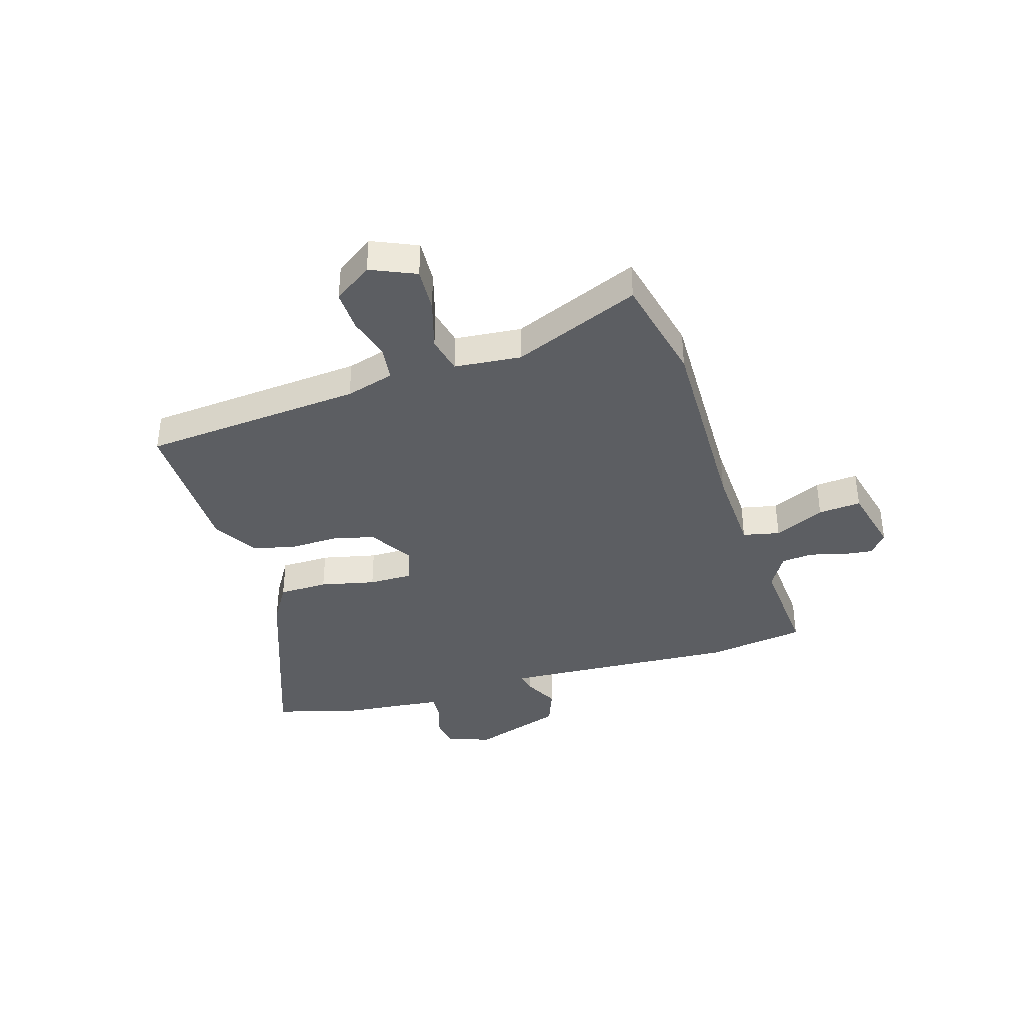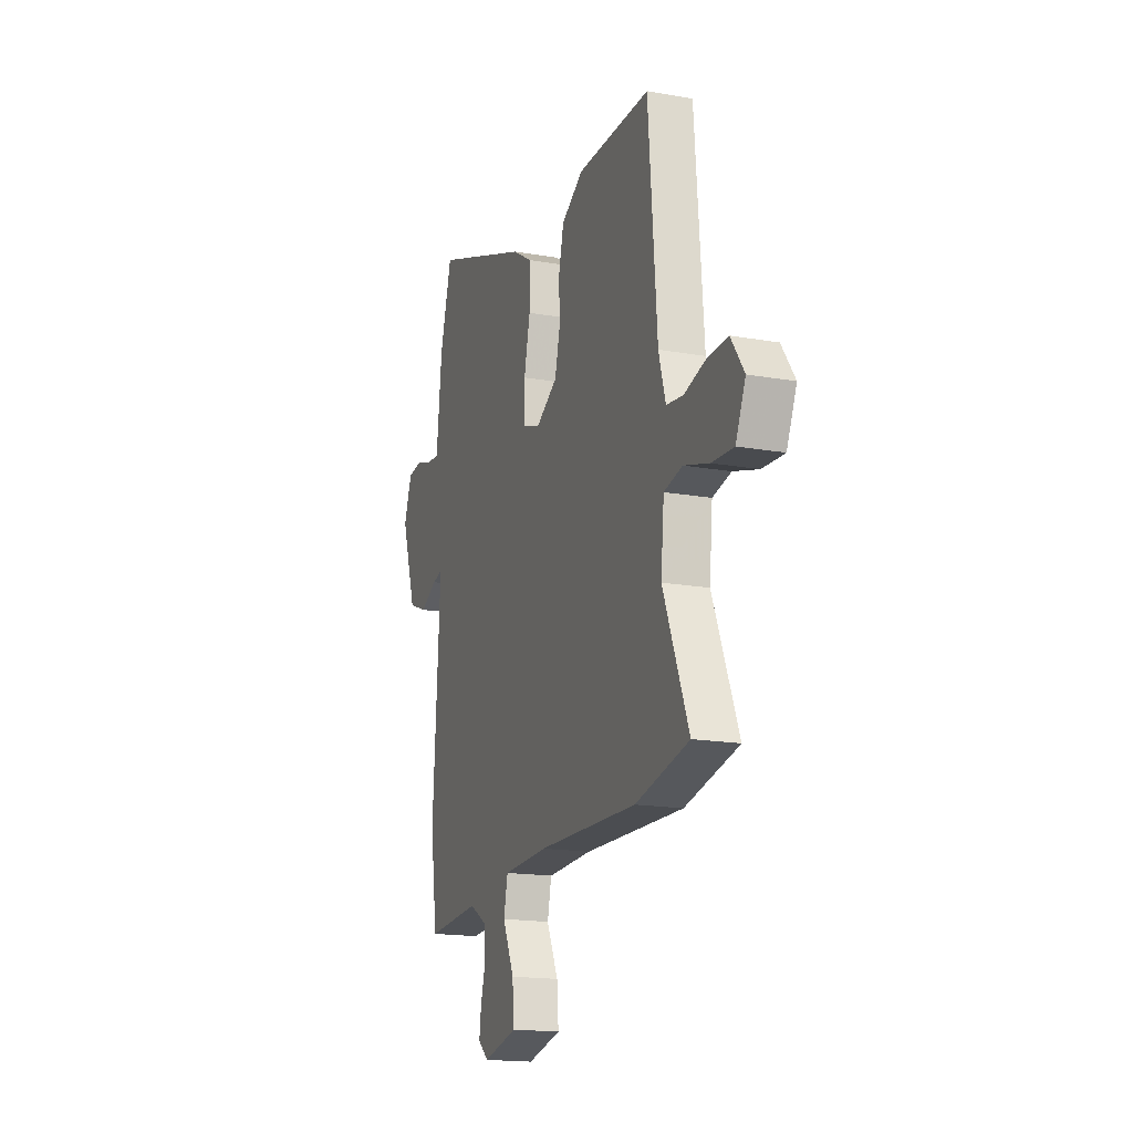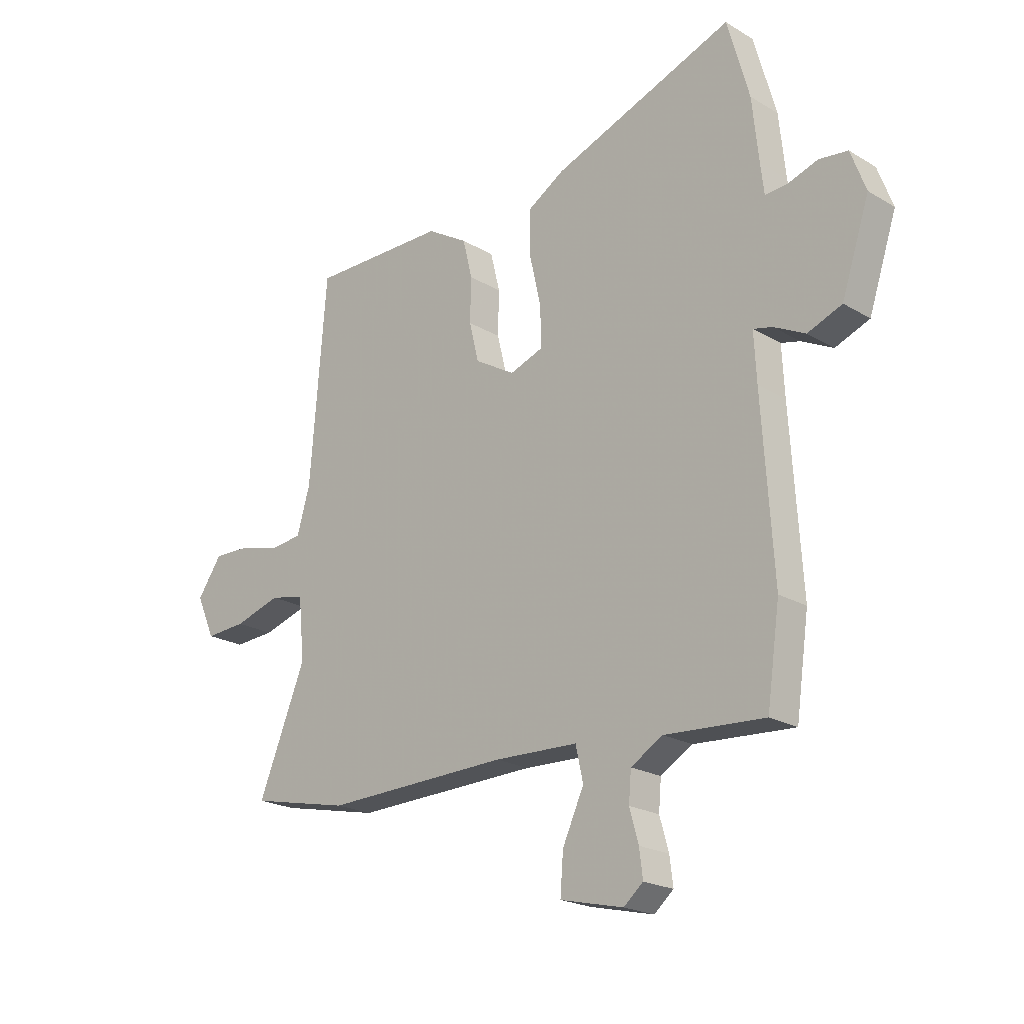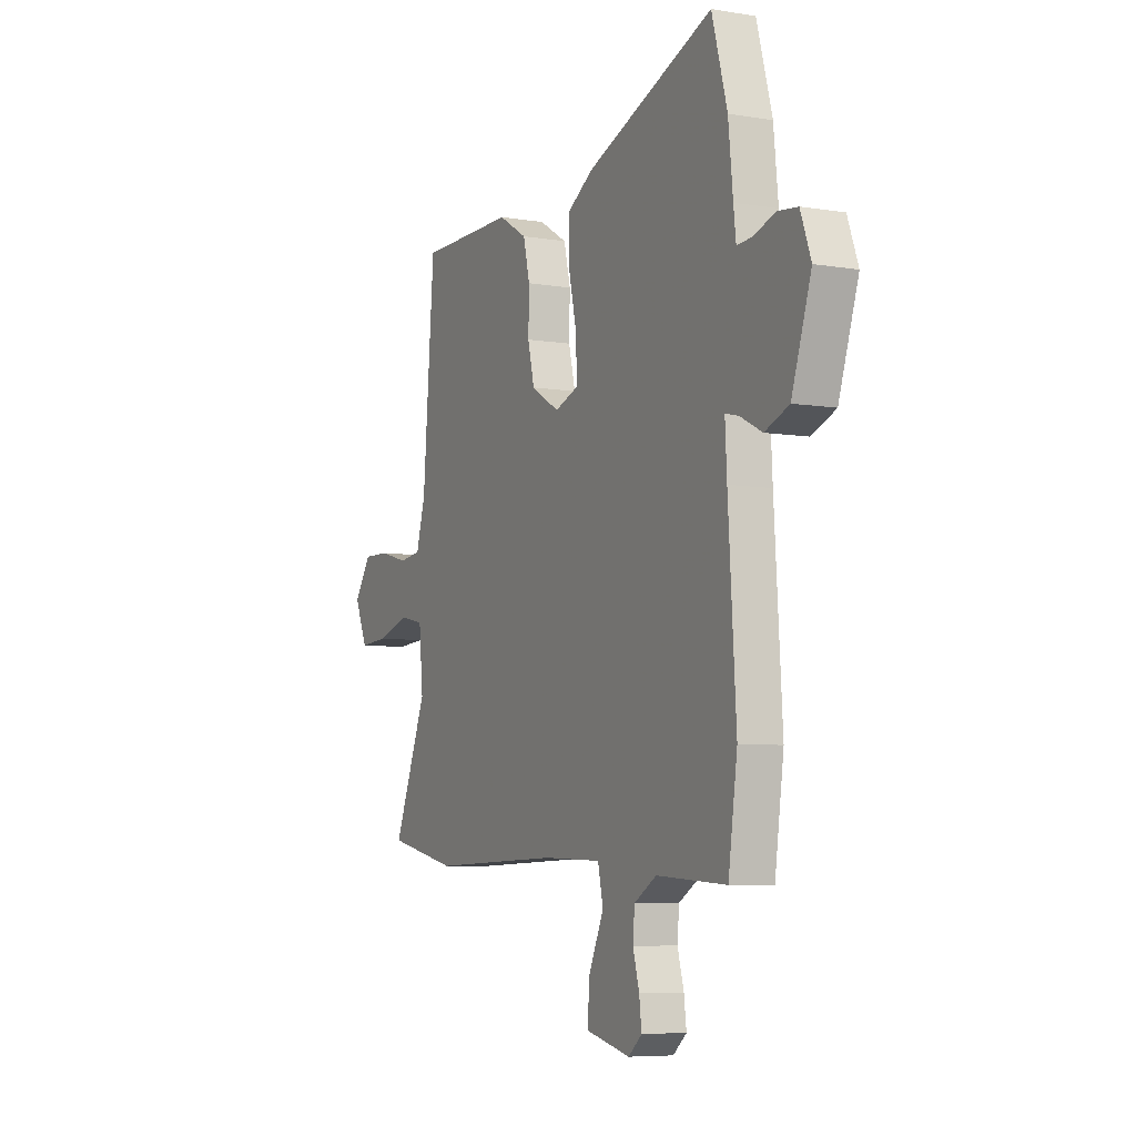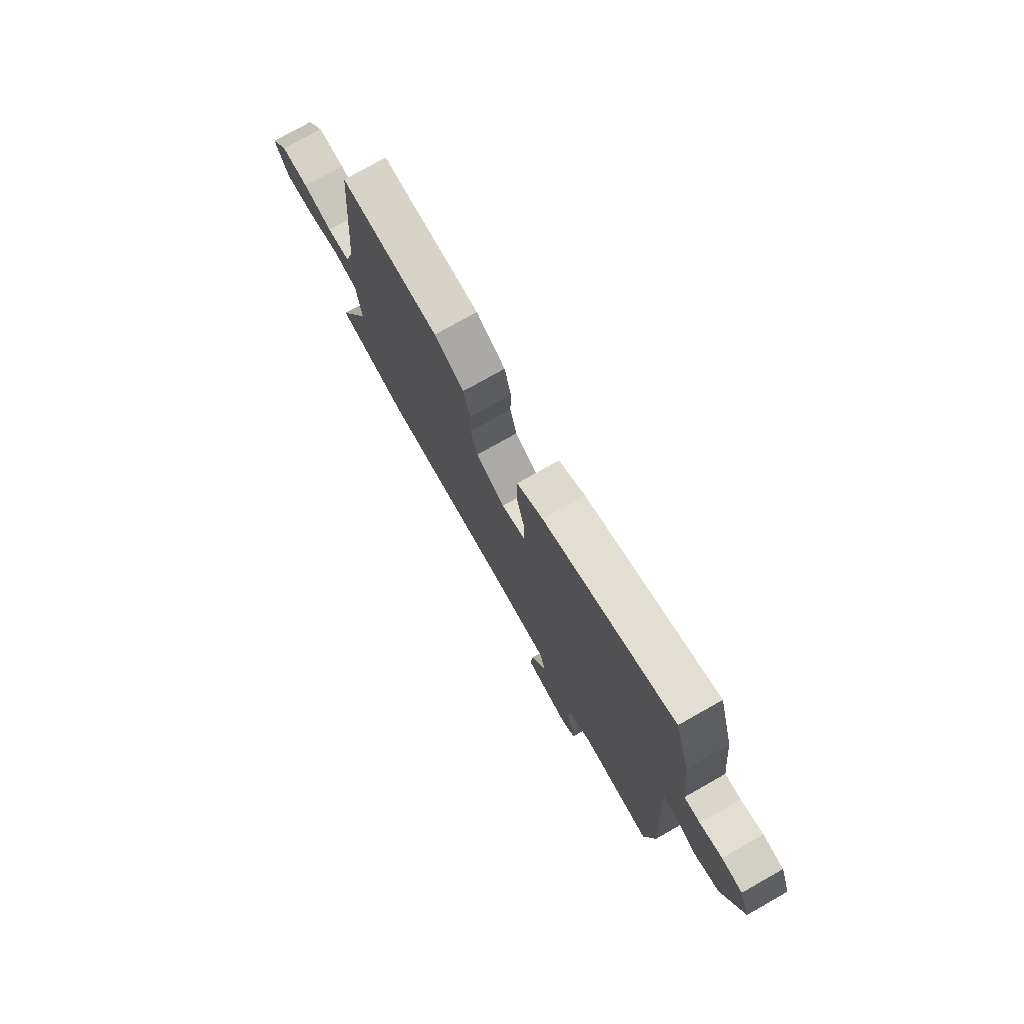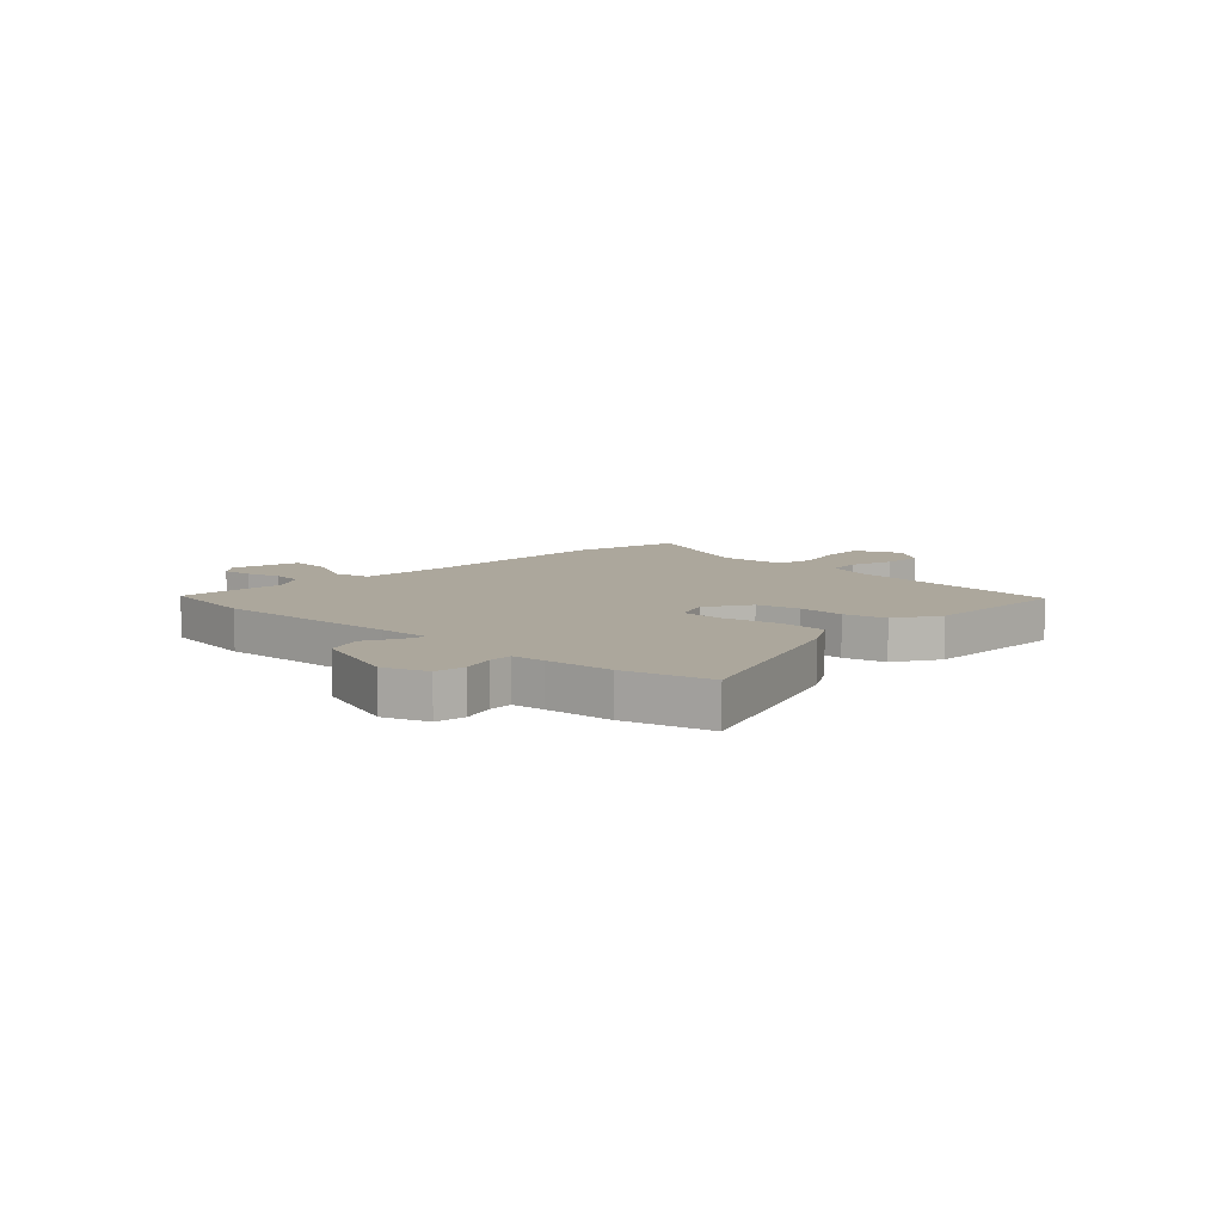
<metadata>
{"format":"obj","ext":"obj","renderer":"f3d","projection":"perspective","resolution":1024,"background":"white","views":[{"elev":-37.8,"azim":107.3,"up":"+Y"},{"elev":-17.2,"azim":70.5,"up":"+Z"},{"elev":-21.2,"azim":-136.5,"up":"+Z"},{"elev":-6.7,"azim":-116.1,"up":"+Z"},{"elev":76.5,"azim":-119.5,"up":"+Z"},{"elev":8.4,"azim":-45.6,"up":"+Y"}]}
</metadata>
<code>
v -0.506 0.07 0.479
v -0.462 0.07 0.637
v -0.098 0.07 0.501
v -0.025 0.07 0.456
v -0.024 0.07 0.365
v -0.047 0.07 0.264
v -0.048 0.07 0.184
v 0.019 0.07 0.16
v 0.1 0.07 0.208
v 0.119 0.07 0.286
v 0.117 0.07 0.374
v 0.136 0.07 0.452
v 0.218 0.07 0.501
v 0.493 0.07 0.502
v 0.526 0.07 0.095
v 0.552 0.07 0.005
v 0.616 0.07 -0.003
v 0.697 0.07 0.019
v 0.773 0.07 0.021
v 0.822 0.07 -0.05
v 0.785 0.07 -0.133
v 0.703 0.07 -0.128
v 0.609 0.07 -0.1
v 0.54 0.07 -0.115
v 0.528 0.07 -0.238
v 0.624 0.07 -0.473
v 0.423 0.07 -0.517
v 0.051 0.07 -0.507
v -0.117 0.07 -0.513
v -0.132 0.07 -0.581
v -0.089 0.07 -0.674
v -0.083 0.07 -0.753
v -0.21 0.07 -0.783
v -0.249 0.07 -0.75
v -0.242 0.07 -0.695
v -0.224 0.07 -0.631
v -0.229 0.07 -0.572
v -0.293 0.07 -0.534
v -0.493 0.07 -0.547
v -0.519 0.07 -0.365
v -0.497 0.07 -0.022
v -0.492 0.07 0.074
v -0.53 0.07 0.065
v -0.593 0.07 0.033
v -0.662 0.07 0.06
v -0.718 0.07 0.229
v -0.688 0.07 0.31
v -0.631 0.07 0.317
v -0.57 0.07 0.297
v -0.526 0.07 0.294
v -0.519 0.07 0.354
v -0.506 0 0.479
v -0.462 0 0.637
v -0.098 0 0.501
v -0.025 0 0.456
v -0.024 0 0.365
v -0.047 0 0.264
v -0.048 0 0.184
v 0.019 0 0.16
v 0.1 0 0.208
v 0.119 0 0.286
v 0.117 0 0.374
v 0.136 0 0.452
v 0.218 0 0.501
v 0.493 0 0.502
v 0.526 0 0.095
v 0.552 0 0.005
v 0.616 0 -0.003
v 0.697 0 0.019
v 0.773 0 0.021
v 0.822 0 -0.05
v 0.785 0 -0.133
v 0.703 0 -0.128
v 0.609 0 -0.1
v 0.54 0 -0.115
v 0.528 0 -0.238
v 0.624 0 -0.473
v 0.423 0 -0.517
v 0.051 0 -0.507
v -0.117 0 -0.513
v -0.132 0 -0.581
v -0.089 0 -0.674
v -0.083 0 -0.753
v -0.21 0 -0.783
v -0.249 0 -0.75
v -0.242 0 -0.695
v -0.224 0 -0.631
v -0.229 0 -0.572
v -0.293 0 -0.534
v -0.493 0 -0.547
v -0.519 0 -0.365
v -0.497 0 -0.022
v -0.492 0 0.074
v -0.53 0 0.065
v -0.593 0 0.033
v -0.662 0 0.06
v -0.718 0 0.229
v -0.688 0 0.31
v -0.631 0 0.317
v -0.57 0 0.297
v -0.526 0 0.294
v -0.519 0 0.354
f 46 47 48 49
f 46 49 50
f 43 44 45 46
f 42 43 46 50
f 38 39 40 41
f 37 38 41 42
f 33 34 35 36
f 33 36 37
f 30 31 32 33
f 29 30 33 37
f 25 26 27 28
f 24 25 28 29
f 20 21 22 23
f 20 23 24
f 17 18 19 20
f 16 17 20 24
f 15 16 24 29
f 10 11 12 13
f 9 10 13 14
f 3 4 5 6
f 3 6 7
f 51 1 2 3
f 51 3 7
f 50 51 7
f 42 50 7 8
f 37 42 8
f 29 37 8 9
f 9 14 15 29
f 100 99 98 97
f 101 100 97
f 97 96 95 94
f 101 97 94 93
f 92 91 90 89
f 93 92 89 88
f 87 86 85 84
f 88 87 84
f 84 83 82 81
f 88 84 81 80
f 79 78 77 76
f 80 79 76 75
f 74 73 72 71
f 75 74 71
f 71 70 69 68
f 75 71 68 67
f 80 75 67 66
f 64 63 62 61
f 65 64 61 60
f 57 56 55 54
f 58 57 54
f 54 53 52 102
f 58 54 102
f 58 102 101
f 59 58 101 93
f 59 93 88
f 60 59 88 80
f 80 66 65 60
f 1 52 53 2
f 2 53 54 3
f 3 54 55 4
f 4 55 56 5
f 5 56 57 6
f 6 57 58 7
f 7 58 59 8
f 8 59 60 9
f 9 60 61 10
f 10 61 62 11
f 11 62 63 12
f 12 63 64 13
f 13 64 65 14
f 14 65 66 15
f 15 66 67 16
f 16 67 68 17
f 17 68 69 18
f 18 69 70 19
f 19 70 71 20
f 20 71 72 21
f 21 72 73 22
f 22 73 74 23
f 23 74 75 24
f 24 75 76 25
f 25 76 77 26
f 26 77 78 27
f 27 78 79 28
f 28 79 80 29
f 29 80 81 30
f 30 81 82 31
f 31 82 83 32
f 32 83 84 33
f 33 84 85 34
f 34 85 86 35
f 35 86 87 36
f 36 87 88 37
f 37 88 89 38
f 38 89 90 39
f 39 90 91 40
f 40 91 92 41
f 41 92 93 42
f 42 93 94 43
f 43 94 95 44
f 44 95 96 45
f 45 96 97 46
f 46 97 98 47
f 47 98 99 48
f 48 99 100 49
f 49 100 101 50
f 50 101 102 51
f 51 102 52 1

</code>
